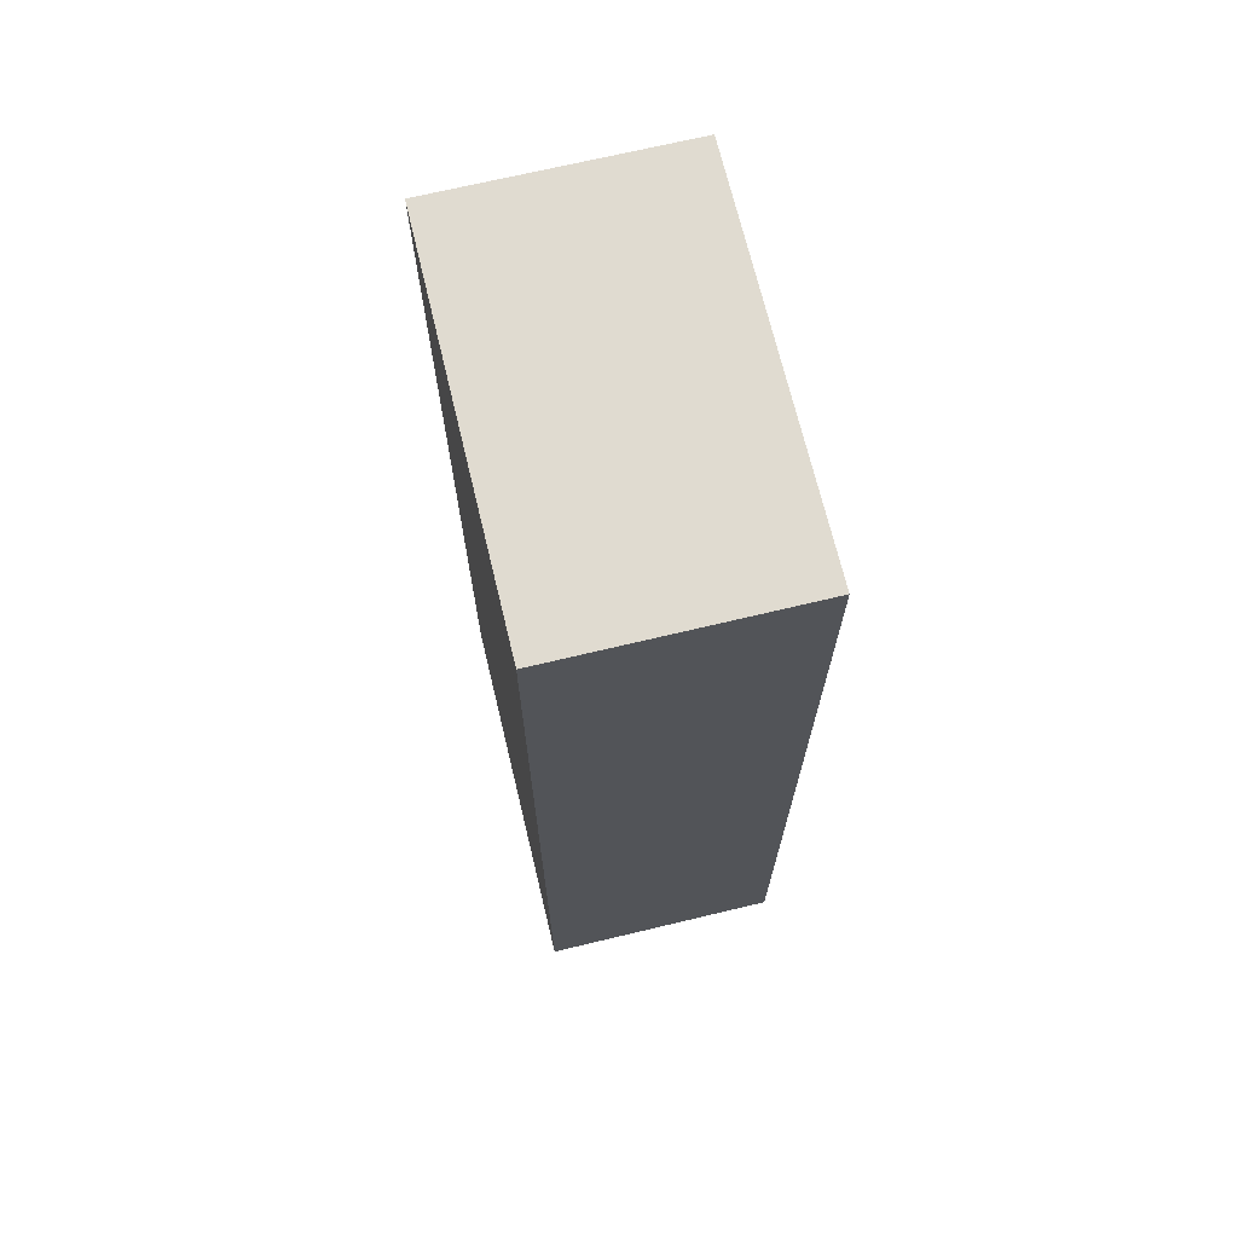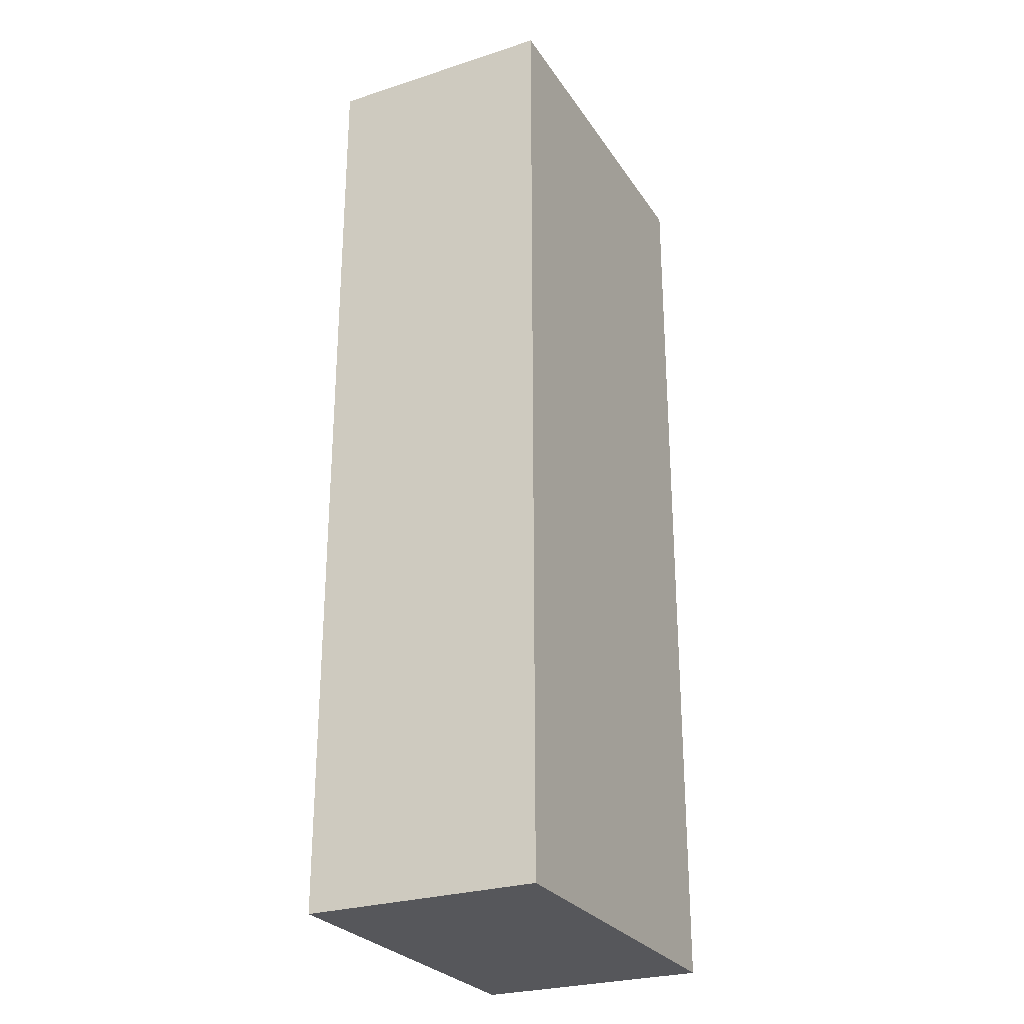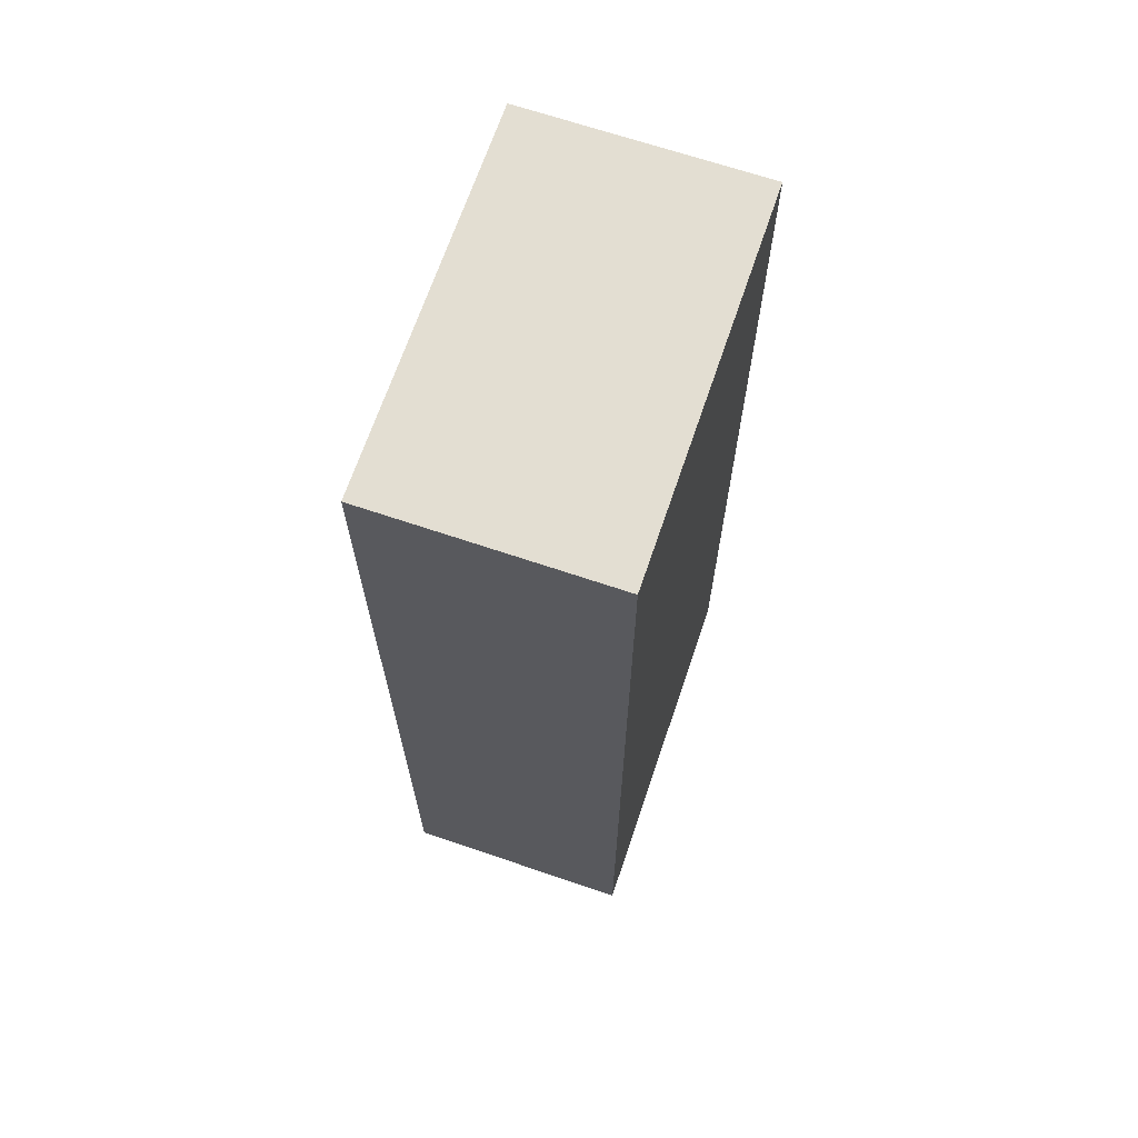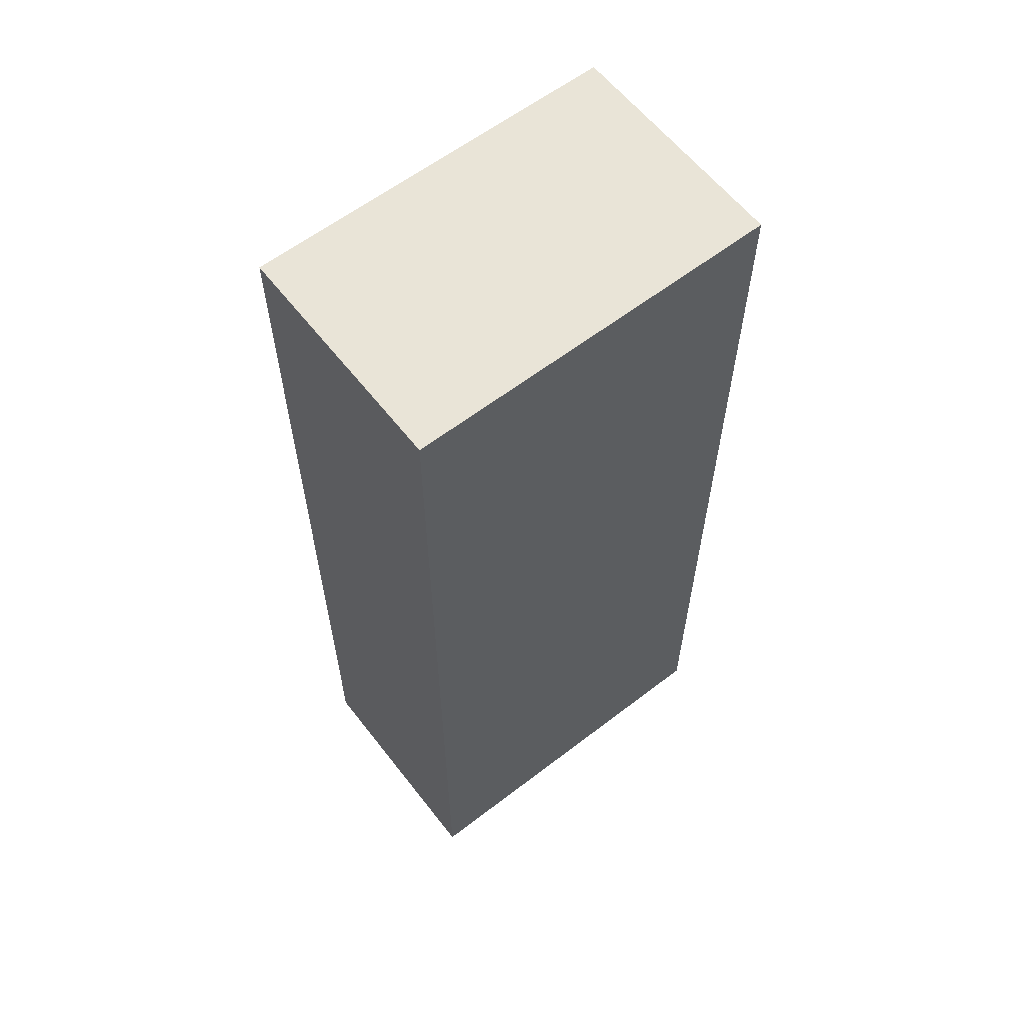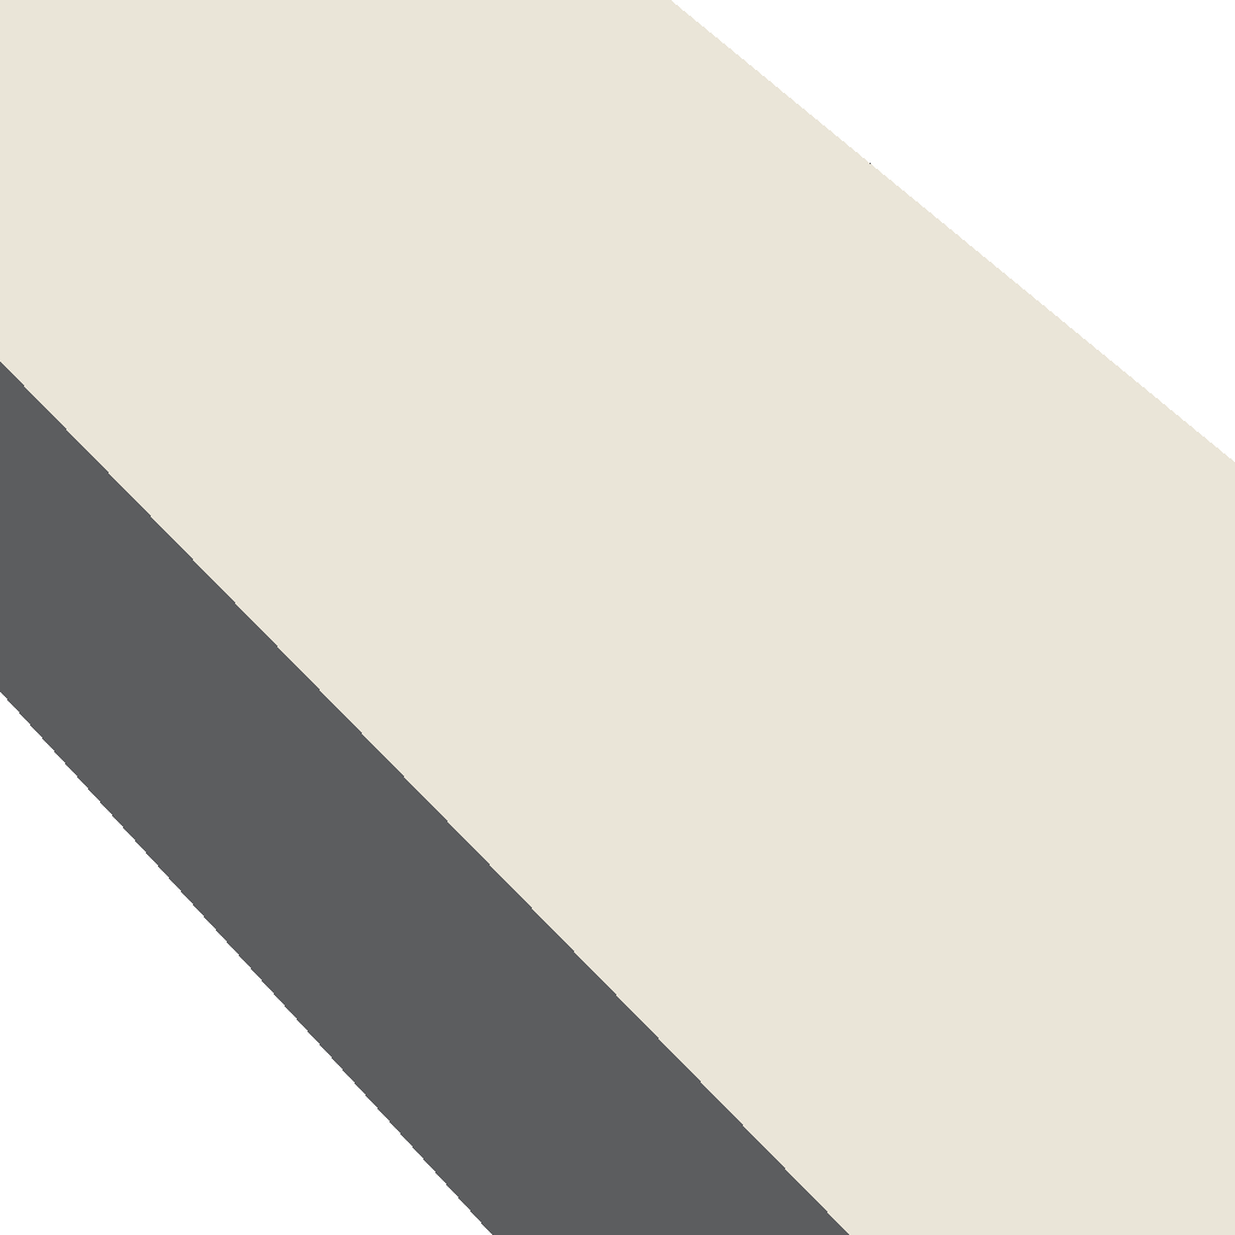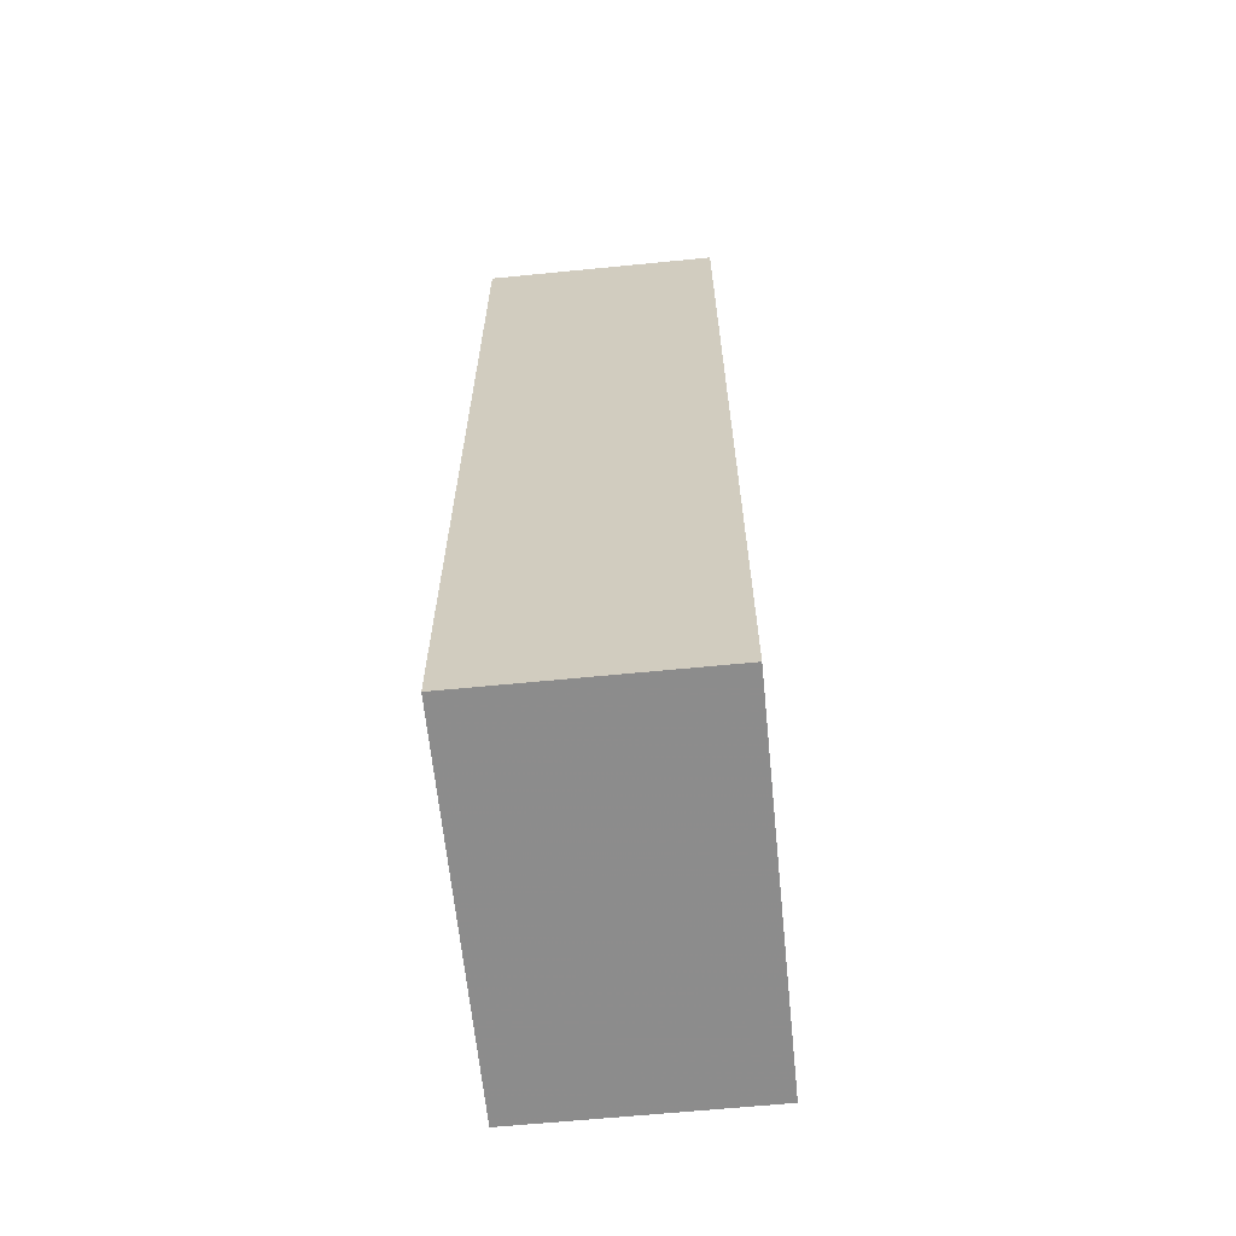
<metadata>
{"format":"obj","ext":"obj","renderer":"f3d","projection":"perspective","resolution":1024,"background":"white","views":[{"elev":70.1,"azim":76.5,"up":"+Z"},{"elev":-27.2,"azim":-63.5,"up":"+Z"},{"elev":67.7,"azim":108.8,"up":"+Z"},{"elev":60.9,"azim":-37.9,"up":"+Z"},{"elev":45.2,"azim":143.3,"up":"+Y"},{"elev":-64.3,"azim":95.7,"up":"+Z"}]}
</metadata>
<code>
o 18439
v 2212 1870 7.718
v 2212 1870 7.718
v 2212 1870 7.718
v 2212 1870 7.923
v 2212 1870 7.923
v 2212 1870 7.923
v 2212 1870 7.718
v 2212 1870 7.718
v 2212 1870 7.718
v 2212 1870 7.923
v 2212 1870 7.718
v 2212 1870 7.923
v 2212 1870 7.923
v 2212 1870 7.923
v 2212 1870 7.923
v 2212 1870 7.923
v 2212 1870 7.718
v 2212 1870 7.923
v 2212 1870 7.718
v 2212 1870 7.923
v 2212 1870 7.923
v 2212 1870 7.718
v 2212 1870 7.923
v 2212 1870 7.923
v 2212 1870 7.718
v 2212 1870 7.718
v 2212 1870 7.923
v 2212 1870 7.718
v 2212 1870 7.718
f 1 2 3
f 1 4 5
f 6 2 7
f 8 9 7
f 10 7 11
f 12 13 14
f 14 15 16
f 17 15 18
f 19 20 21
f 22 23 20
f 24 25 26
f 27 28 29

</code>
